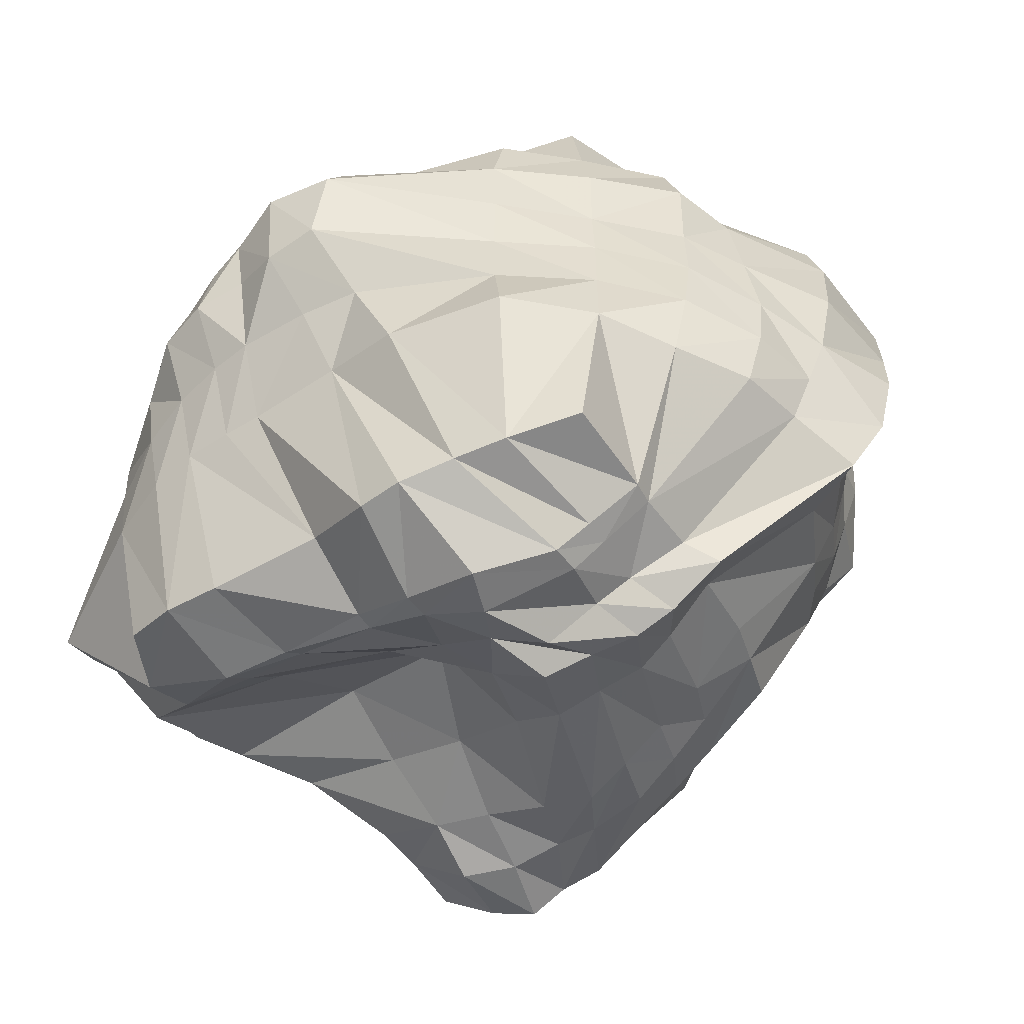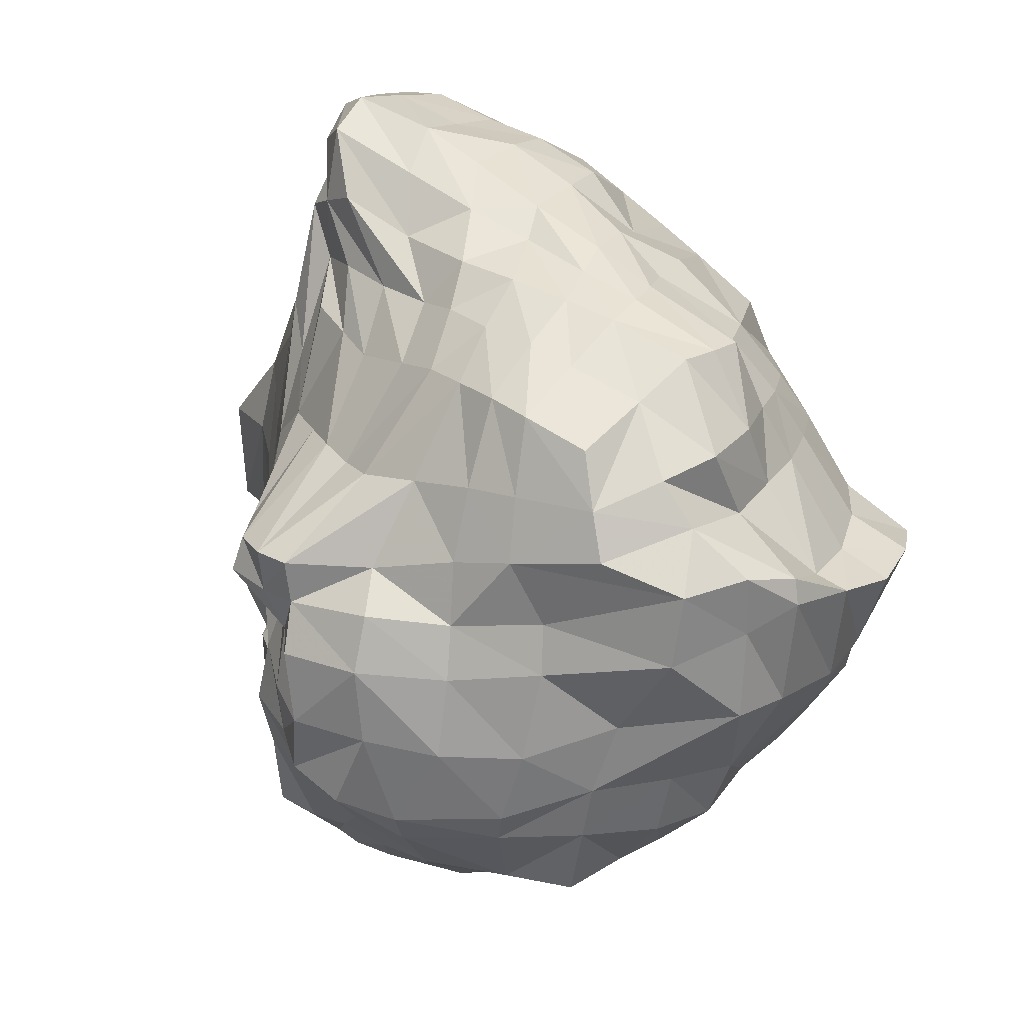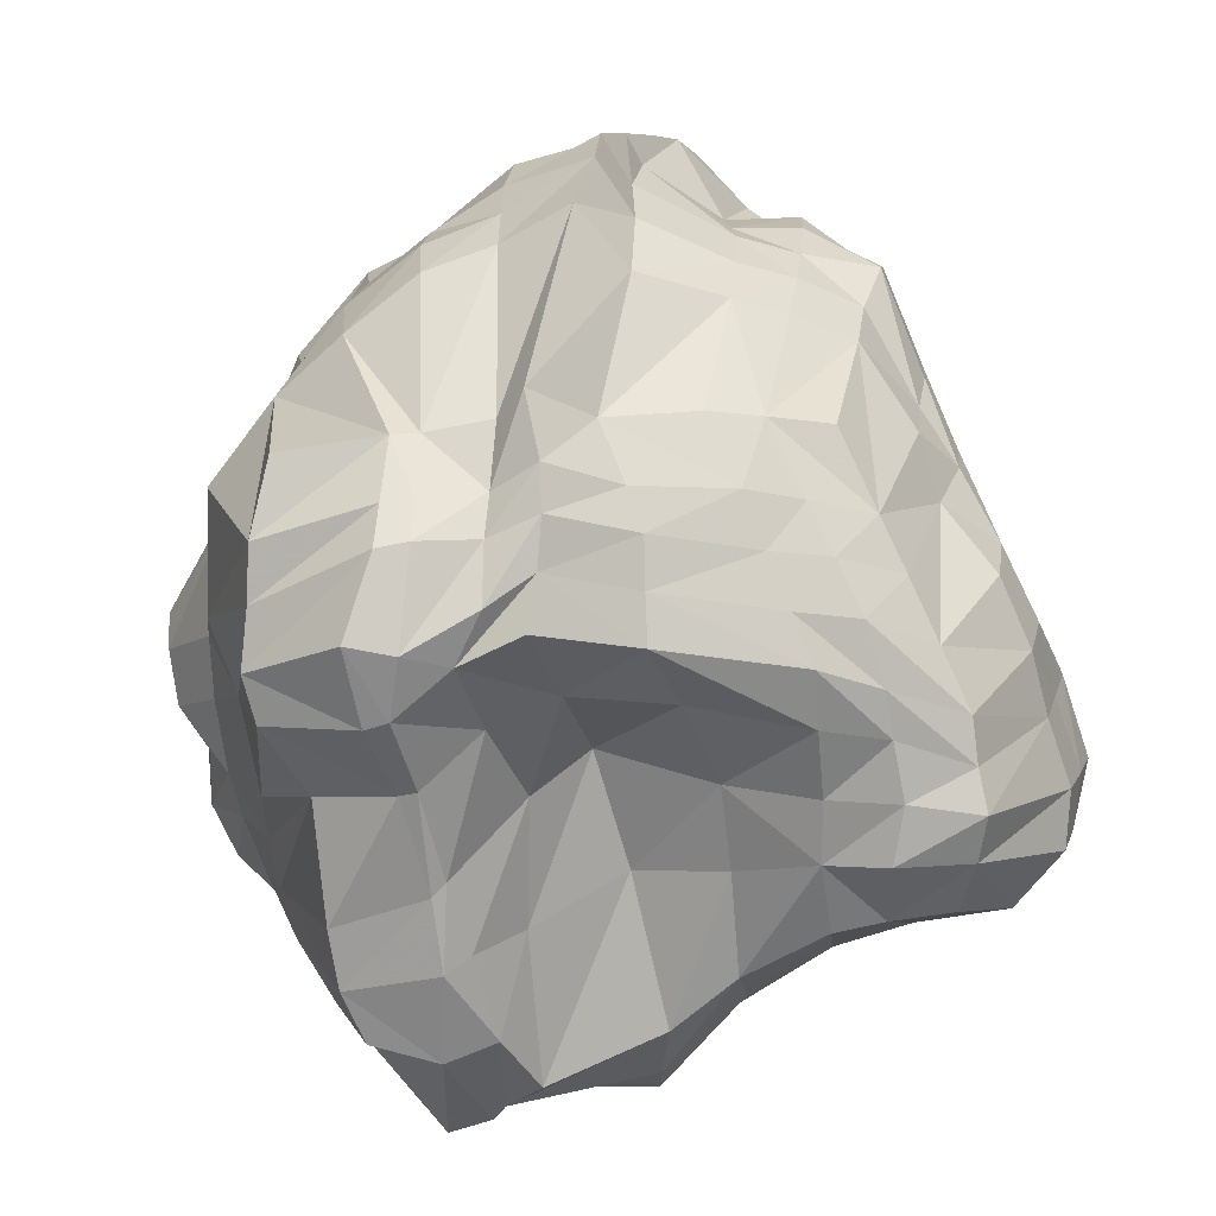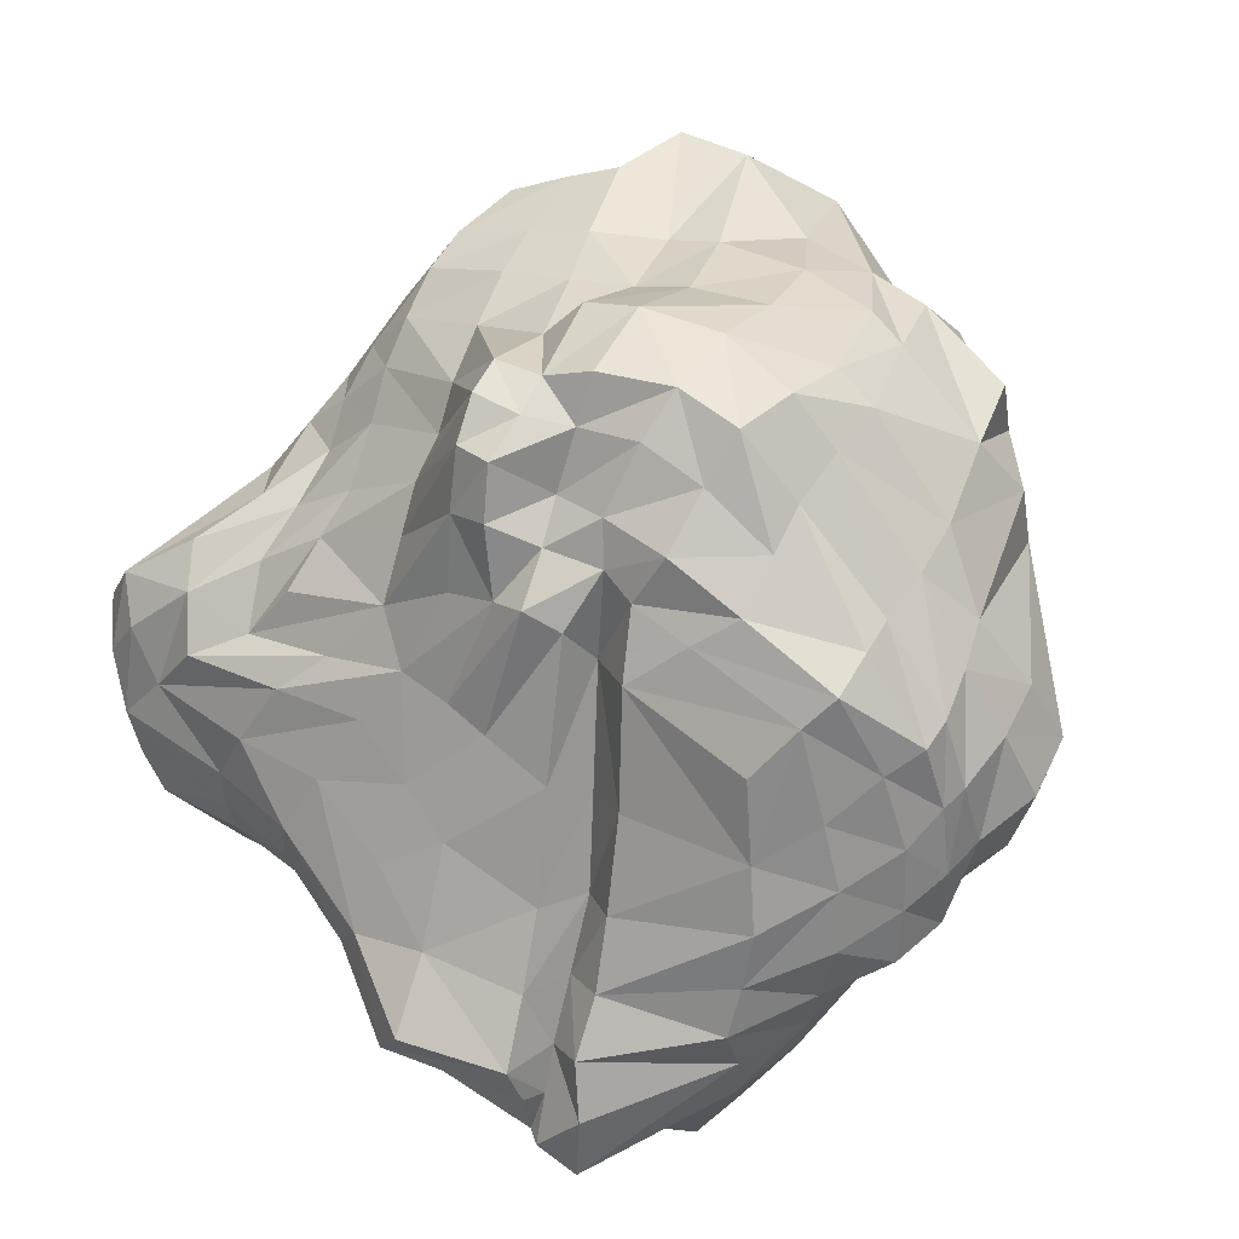
<metadata>
{"format":"obj","ext":"obj","renderer":"f3d","projection":"perspective","resolution":1024,"background":"white","views":[{"elev":-52.2,"azim":-148.3,"up":"+Y"},{"elev":30.0,"azim":-146.7,"up":"+Z"},{"elev":-77.0,"azim":-82.2,"up":"+Y"},{"elev":54.6,"azim":120.1,"up":"+Y"}]}
</metadata>
<code>
v -4 -3.252 3.945
v 4.114 -4.189 4.891
v -4.985 4.571 4.422
v 2.664 2.075 4.218
v -5.038 4.922 -4.922
v 3.074 3.804 -4.63
v -5.038 -4.922 -4.922
v 4.806 -4.922 -4.922
v 0.7349 -4.541 5.465
v -1.128 3.725 4.588
v 0.2188 5.119 -5.459
v -0.9236 -5.686 -5.707
v -5.889 0.8618 5.25
v 4.361 -1.245 6.808
v -7.209 5.192 1.045
v 2.753 4.889 -0.4591
v -5.45 0.2112 -4.917
v 5.134 -0.3 -5.56
v -5.555 -5.145 -0.8529
v 5.921 -3.177 -0.07385
v 0.3144 0.01882 7.049
v -0.2267 7.288 -0.01779
v 0.9784 0.6275 -7.607
v -2.031 -6.653 -1.277
v 7.511 -1.002 -0.7792
v -8.864 0.01182 0.7757
v -6.833 0.2158 2.813
v -5.781 5.288 2.745
v 0.01525 6.855 1.628
v 2.548 4.096 1.046
v 5.307 -0.5486 2.804
v 4.31 -3.889 2.812
v -0.5174 -5.2 3.035
v -4.587 -3.745 1.855
v -8.234 -0.288 -0.947
v -6.099 5.113 -0.7032
v -0.492 7.422 -1.341
v 2.61 4.584 -1.107
v 7.226 -0.7991 -2.716
v 6.354 -3.863 -2.273
v -1.618 -6.483 -2.458
v -5.077 -4.814 -1.358
v -8.507 3.002 1.64
v -6.908 2.35 2.71
v -5.591 2.162 5.36
v -0.6323 1.955 5.959
v 3.827 0.6483 5.614
v 3.996 1.661 1.969
v 5 1.072 -0.2399
v 5.177 0.8543 -2.099
v 4.223 1.478 -5.475
v 1.05 2.988 -7.411
v -5.548 2.445 -5.136
v -8.337 3.035 -0.3997
v 0.719 -3.618 -0.6598
v 1.142 -4.466 -1.742
v 2.69 -5.164 -5.217
v 2.913 0.3575 -7.38
v 2.17 2.403 -7.005
v 1.838 5.064 -5.475
v 1.252 5.948 -1.042
v 1.022 5.643 -0.06966
v 1.419 6.324 1.478
v 0.9403 3.014 4.018
v 2.282 1.599 6.437
v 3.076 0.001338 7.804
v 2.311 -4.961 5.499
v 1.829 -4.513 2.932
v -2.789 -5.443 -5.585
v -0.9498 0.4784 -7.987
v -1.193 3.034 -7.467
v -1.846 5.176 -5.489
v -3.233 6.701 -1.512
v -3.206 6.328 -0.06114
v -2.908 5.654 2.013
v -2.906 4.382 4.78
v -3.011 2.081 5.83
v -2.656 0.4031 6.163
v -1.548 -3.979 4.745
v -2.392 -4.644 2.531
v -3.741 -6.073 -0.8145
v -3.433 -5.925 -1.751
v -7.295 4.986 2.385
v -8.379 2.898 2.09
v -7.94 0.1122 1.19
v -4.785 -4.229 0.1821
v -3.024 -5.099 0.67
v -1.303 -5.599 0.4877
v 1.507 -3.972 1.333
v 5.072 -3.351 1.209
v 6.27 -0.8364 0.7952
v 4.505 1.335 0.7845
v 2.582 4.5 0.1676
v 1.569 6.489 0.8017
v -0.07598 6.834 0.8183
v -3.052 5.974 0.8753
v 0.4029 -2.32 6.765
v 2.844 -2.395 7.157
v 4.723 -2.632 5.935
v 5.145 -2.202 2.867
v 5.827 -2.164 1.31
v 6.977 -2.303 -0.3274
v 7.12 -2.579 -3.052
v 4.893 -2.503 -5.656
v 2.812 -2.245 -6.317
v 1.193 -2.21 -6.374
v -2.037 -2.398 -6.737
v -5.529 -2.298 -5.044
v -7.491 -2.274 -1.077
v -8.026 -2.694 0.2307
v -6.798 -2.432 1.005
v -6.082 -1.96 2.539
v -4.959 -1.063 4.587
v -2.178 -1.709 5.581
v -6.79 0.07385 -3.654
v -6.799 2.8 -3.709
v -5.55 5.372 -3.184
v -2.282 6.573 -3.83
v -0.1892 6.371 -3.651
v 1.596 5.551 -3.675
v 2.806 4.254 -2.285
v 4.837 1.025 -3.183
v 6.53 -0.7084 -3.575
v 7.409 -2.712 -4.094
v 5.297 -4.963 -3.741
v 2.302 -5.473 -3.453
v -0.8153 -6.413 -3.999
v -3.586 -6.252 -3.424
v -5.075 -4.931 -3.033
v -6.415 -2.489 -3.767
v -7.62 -0.127 -2.287
v -7.215 2.759 -2.503
v -5.744 5.372 -2.095
v -2.408 6.969 -3.118
v -0.3393 7.307 -2.504
v 1.491 6.044 -2.288
v 2.199 3.659 -1.495
v 4.311 0.4549 -2.552
v 6.192 -1.233 -2.961
v 7.349 -2.533 -3.296
v 5.158 -4.643 -2.79
v 2.112 -5.366 -3.189
v -0.8981 -6.486 -3.559
v -3.606 -6.186 -2.844
v -5.022 -4.862 -2.552
v -7.224 -2.408 -2.378
v -5.628 -1.549 3.483
v -6.341 0.5385 3.896
v -6.71 2.974 4.098
v -5.418 4.988 3.525
v -2.897 5.141 3.303
v -0.5019 5.034 2.801
v 0.9855 4.215 2.622
v 2.628 2.987 2.279
v 3.955 1.241 3.662
v 4.717 -0.999 4.545
v 4.838 -2.389 4.27
v 4.19 -4 3.751
v 1.982 -4.838 4.209
v 0.05359 -4.846 4.12
v -2.109 -4.452 3.603
v -4.33 -3.538 2.818
v -7.964 3.855 1.292
v -8.009 4.044 -0.335
v -6.633 4.003 -2.29
v -6.39 4.046 -3.521
v -5.3 3.526 -5.021
v -1.115 4.211 -6.465
v 0.7253 4.043 -6.825
v 1.915 3.674 -6.383
v 3.659 2.454 -5.074
v 3.853 2.442 -2.831
v 3.369 1.865 -2.082
v 4.008 2.468 -1.609
v 3.769 2.654 -0.3286
v 3.554 2.67 0.5099
v 3.375 2.641 1.486
v 3.327 1.888 3.007
v 3.162 1.068 4.778
v 1.111 2.089 5.062
v -0.8686 2.708 5.332
v -2.969 3.204 5.405
v -5.274 3.231 4.878
v -6.236 3.989 3.926
v -6.896 4.041 3.202
v -7.952 3.902 2.439
v -6.724 1.351 -3.591
v -7.44 1.249 -2.441
v -8.453 1.3 -0.7776
v -8.712 1.432 1.198
v -8.122 1.522 1.405
v -6.873 1.216 2.785
v -6.654 1.651 4.036
v -5.807 1.517 5.331
v -2.823 1.191 6.008
v -0.1255 0.9091 6.518
v 3.033 0.8704 7.443
v 4.04 -0.3946 6.227
v 4.516 0.0869 4.158
v 4.73 0.4943 2.415
v 5.442 0.1942 0.7887
v 6.257 -0.2772 -0.5474
v 6.197 -0.1126 -2.413
v 5.31 -0.4394 -2.772
v 5.67 0.03184 -3.453
v 4.655 0.5251 -5.53
v 2.553 1.326 -7.253
v 1.035 1.721 -7.785
v -1.311 1.859 -8.118
v -5.419 1.268 -4.933
v -3.773 -5.333 -5.413
v -4.209 -2.407 -6.371
v -3.839 0.3091 -6.005
v -3.926 1.509 -6.089
v -3.91 2.799 -6.144
v -3.973 3.935 -5.892
v -3.642 5.053 -5.145
v -4.097 6 -3.447
v -4.304 6.221 -2.785
v -4.67 6.074 -1.38
v -4.822 5.682 0.28
v -4.672 5.394 1.155
v -4.055 5.556 2.315
v -3.888 5.122 3.409
v -3.727 4.545 4.712
v -3.87 3.273 5.21
v -4.042 2.118 5.71
v -4.032 1.323 5.801
v -3.918 0.5999 5.755
v -3.357 -1.445 5.382
v -2.537 -3.713 4.421
v -3.004 -4.097 3.29
v -3.375 -4.356 2.282
v -3.756 -4.791 0.4916
v -4.48 -5.72 -0.7443
v -4.063 -5.429 -1.591
v -4.169 -5.658 -2.727
v -4.178 -5.727 -3.269
v -1.784 -5.698 -5.816
v -0.5779 -2.156 -6.479
v 0.04992 0.3265 -7.961
v -0.03879 1.928 -8.238
v -0.0685 3.093 -7.554
v -0.1926 4.16 -6.682
v -0.7829 5.186 -5.525
v -1.199 6.611 -3.761
v -1.327 7.347 -2.879
v -1.933 7.242 -1.349
v -1.768 7.208 0.06597
v -1.733 6.789 1.048
v -1.39 6.056 1.593
v -1.685 5.113 3.06
v -1.995 4.068 4.702
v -1.879 3.05 5.38
v -1.804 2.022 5.913
v -1.404 0.8833 6.19
v -1.158 0.1907 6.563
v -0.9309 -2.202 6.379
v -0.3947 -4.266 5.11
v -1.117 -4.762 3.935
v -1.438 -4.958 2.79
v -2.15 -5.336 0.5694
v -2.882 -6.277 -1.003
v -2.495 -6.598 -1.896
v -1.972 -6.752 -3.243
v -2.251 -6.74 -4.083
v 1.805 5.306 -0.2755
v 2.107 5.683 0.5772
v 1.96 5.32 1.309
v 1.725 3.661 2.467
v 1.743 2.587 4.12
v 2.178 1.786 5.102
v 3.055 1.242 6.074
v 3.671 0.3525 6.94
v 3.806 -0.4591 7.373
v 3.826 -2.648 6.925
v 3.166 -4.697 5.26
v 3.008 -4.849 3.89
v 2.972 -4.35 2.779
v 3.104 -3.652 1.314
v 3.004 -3.18 -0.3383
v 3.467 -4.152 -2.109
v 3.489 -5.051 -2.988
v 3.65 -5.405 -3.458
v 3.787 -5.093 -5.195
v 3.719 -2.355 -6.16
v 3.909 0.06892 -6.546
v 3.616 1.067 -6.635
v 3.171 2.068 -6.379
v 2.808 3.097 -5.864
v 2.333 4.584 -5.12
v 2.122 5.024 -3.058
v 1.93 5.131 -1.937
v 1.708 5.32 -1.317
v 0.6995 6.777 1.609
v 0.6661 6.695 0.7588
v 0.3375 6.547 -0.03841
v 0.3345 6.878 -1.173
v 0.4353 6.626 -2.338
v 0.6142 6.003 -3.662
v 0.9439 5.166 -5.482
v 1.299 3.933 -6.782
v 1.409 2.752 -7.242
v 1.747 1.556 -7.595
v 1.942 0.4158 -7.697
v 1.922 -2.237 -6.363
v 0.5056 -5.028 -5.136
v 0.4751 -5.765 -3.696
v 0.4412 -5.832 -3.364
v -0.3644 -5.634 -2.188
v -0.6836 -5.41 -0.9339
v -0.1075 -4.73 0.8849
v 0.5514 -4.923 2.98
v 0.9091 -4.801 4.146
v 1.567 -4.667 5.451
v 1.582 -2.336 6.907
v 1.496 -0.007737 7.507
v 1.297 0.8893 6.93
v 0.8817 1.58 5.962
v -0.02103 2.348 5.111
v -0.2108 3.369 4.312
v 0.2404 4.603 2.631
v 0.2273 -1.121 7.068
v -1.181 -0.9799 6.596
v -2.518 -0.6297 6.059
v -3.582 -0.3157 5.529
v -5.365 0.008651 4.819
v -6.067 -0.4708 3.729
v -6.519 -0.8775 2.726
v -7.509 -1.167 1.173
v -8.598 -1.375 0.6483
v -7.881 -1.25 -1.01
v -7.549 -1.324 -2.387
v -6.72 -1.182 -3.794
v -5.47 -1.005 -4.953
v -3.924 -1.065 -6.086
v -1.389 -0.8401 -7.026
v -0.2613 -0.8125 -7.121
v 1.092 -0.7963 -7.102
v 1.904 -0.801 -6.974
v 2.871 -0.8662 -6.741
v 3.832 -1.109 -6.39
v 4.951 -1.357 -5.708
v 7.083 -1.556 -3.966
v 6.75 -1.859 -3.122
v 7.161 -1.595 -2.959
v 7.465 -1.706 -0.4035
v 6.204 -1.494 1.161
v 5.334 -1.368 2.868
v 4.848 -1.71 4.451
v 4.608 -1.887 6.392
v 3.83 -1.6 7.208
v 2.962 -1.163 7.506
v 1.573 -1.124 7.202
f 351 352 276 99
f 179 272 273 47
f 181 254 255 46
f 323 324 258 97
f 93 268 269 30
f 291 292 121 6
f 11 245 246 119
f 95 250 251 29
f 289 290 171 51
f 342 343 104 286
f 106 240 338 339
f 52 243 244 169
f 125 284 285 8
f 279 280 90 32
f 33 261 262 88
f 127 266 239 12
f 343 344 124 104
f 171 172 122 51
f 92 176 177 48
f 348 349 100 101
f 329 330 111 112
f 185 186 84 44
f 53 116 166 167
f 334 335 108 130
f 44 149 184 185
f 29 251 252 152
f 269 270 154 30
f 177 178 155 48
f 349 350 157 100
f 158 278 279 32
f 160 260 261 33
f 328 329 112 147
f 163 164 54 43
f 37 248 249 22
f 16 38 294 267
f 49 50 174 175
f 102 103 346 347
f 281 282 40 20
f 263 264 41 24
f 331 332 109 110
f 191 192 44 84
f 192 193 149 44
f 46 255 256 196
f 273 274 198 47
f 199 200 48 155
f 200 201 92 48
f 202 203 50 49
f 205 206 51 122
f 206 288 289 51
f 208 242 243 52
f 210 187 116 53
f 43 54 189 190
f 41 310 311 24
f 12 307 308 127
f 339 340 306 106
f 52 303 304 208
f 169 302 303 52
f 119 300 301 11
f 297 298 37 22
f 29 295 296 95
f 152 322 295 29
f 46 319 320 181
f 196 318 319 46
f 97 316 354 323
f 33 313 314 160
f 88 312 313 33
f 336 337 107 212
f 209 214 215 71
f 215 216 168 71
f 217 218 118 72
f 74 73 220 221
f 96 222 223 75
f 223 224 151 75
f 77 182 226 227
f 227 228 195 77
f 325 326 230 114
f 80 161 232 233
f 233 234 87 80
f 235 236 82 81
f 69 128 238 211
f 43 84 186 163
f 190 191 84 43
f 110 111 330 331
f 81 87 234 235
f 88 262 263 24
f 311 312 88 24
f 20 90 280 281
f 347 348 101 102
f 49 92 201 202
f 175 176 92 49
f 267 268 93 16
f 95 296 297 22
f 249 250 95 22
f 221 222 96 74
f 9 315 316 97
f 99 276 277 2
f 100 157 158 32
f 101 100 32 90
f 102 101 90 20
f 20 40 103 102
f 104 124 125 8
f 285 286 104 8
f 106 306 307 12
f 12 239 240 106
f 211 212 107 69
f 129 130 108 7
f 110 109 42 19
f 19 86 111 110
f 112 111 86 34
f 162 147 112 34
f 114 230 231 79
f 97 258 259 9
f 187 188 132 116
f 165 166 116 132
f 218 219 134 118
f 119 246 247 135
f 135 299 300 119
f 121 292 293 137
f 172 173 138 122
f 204 205 122 138
f 344 345 140 124
f 125 124 140 141
f 141 283 284 125
f 127 308 309 143
f 143 265 266 127
f 237 238 128 144
f 145 146 130 129
f 333 334 130 146
f 188 189 54 132
f 164 165 132 54
f 73 134 219 220
f 135 247 248 37
f 37 298 299 135
f 137 293 294 38
f 50 138 173 174
f 203 204 138 50
f 345 346 103 140
f 141 140 103 40
f 282 283 141 40
f 143 309 310 41
f 41 264 265 143
f 236 237 144 82
f 109 146 145 42
f 332 333 146 109
f 327 328 147 113
f 193 194 45 149
f 183 184 149 45
f 76 151 224 225
f 152 252 253 10
f 10 321 322 152
f 154 270 271 4
f 47 155 178 179
f 198 199 155 47
f 350 351 99 157
f 158 157 99 2
f 277 278 158 2
f 160 314 315 9
f 9 259 260 160
f 231 232 161 79
f 113 147 162 1
f 15 36 164 163
f 133 165 164 36
f 117 166 165 133
f 167 166 117 5
f 72 168 216 217
f 169 244 245 11
f 11 301 302 169
f 171 290 291 6
f 121 172 171 6
f 137 173 172 121
f 174 173 137 38
f 175 174 38 16
f 16 93 176 175
f 177 176 93 30
f 154 178 177 30
f 179 178 154 4
f 271 272 179 4
f 181 320 321 10
f 10 253 254 181
f 225 226 182 76
f 150 184 183 3
f 185 184 150 28
f 83 186 185 28
f 163 186 83 15
f 131 188 187 115
f 35 189 188 131
f 190 189 35 26
f 85 191 190 26
f 27 192 191 85
f 148 193 192 27
f 13 194 193 148
f 78 195 228 229
f 196 256 257 21
f 317 318 196 21
f 14 198 274 275
f 156 199 198 14
f 31 200 199 156
f 91 201 200 31
f 202 201 91 25
f 39 203 202 25
f 139 204 203 39
f 123 205 204 139
f 18 206 205 123
f 287 288 206 18
f 208 304 305 23
f 241 242 208 23
f 213 214 209 70
f 115 187 210 17
f 108 212 211 7
f 335 336 212 108
f 17 210 214 213
f 215 214 210 53
f 167 216 215 53
f 217 216 167 5
f 117 218 217 5
f 133 219 218 117
f 220 219 133 36
f 221 220 36 15
f 15 83 222 221
f 223 222 83 28
f 150 224 223 28
f 225 224 150 3
f 183 226 225 3
f 227 226 183 45
f 194 228 227 45
f 229 228 194 13
f 326 327 113 230
f 231 230 113 1
f 162 232 231 1
f 233 232 162 34
f 86 234 233 34
f 235 234 86 19
f 19 42 236 235
f 145 237 236 42
f 129 238 237 145
f 211 238 129 7
f 240 239 69 107
f 337 338 240 107
f 70 209 242 241
f 243 242 209 71
f 244 243 71 168
f 245 244 168 72
f 246 245 72 118
f 247 246 118 134
f 248 247 134 73
f 249 248 73 74
f 74 96 250 249
f 251 250 96 75
f 252 251 75 151
f 253 252 151 76
f 254 253 76 182
f 255 254 182 77
f 256 255 77 195
f 257 256 195 78
f 324 325 114 258
f 259 258 114 79
f 260 259 79 161
f 261 260 161 80
f 262 261 80 87
f 263 262 87 81
f 81 82 264 263
f 265 264 82 144
f 266 265 144 128
f 239 266 128 69
f 62 94 268 267
f 269 268 94 63
f 63 153 270 269
f 271 270 153 64
f 64 180 272 271
f 273 272 180 65
f 197 274 273 65
f 275 274 197 66
f 352 353 98 276
f 277 276 98 67
f 67 159 278 277
f 279 278 159 68
f 89 280 279 68
f 281 280 89 55
f 55 56 282 281
f 56 142 283 282
f 284 283 142 126
f 285 284 126 57
f 105 286 285 57
f 341 342 286 105
f 58 207 288 287
f 289 288 207 59
f 59 170 290 289
f 291 290 170 60
f 60 120 292 291
f 293 292 120 136
f 294 293 136 61
f 267 294 61 62
f 296 295 63 94
f 297 296 94 62
f 62 61 298 297
f 299 298 61 136
f 300 299 136 120
f 301 300 120 60
f 302 301 60 170
f 303 302 170 59
f 304 303 59 207
f 305 304 207 58
f 340 341 105 306
f 307 306 105 57
f 308 307 57 126
f 309 308 126 142
f 310 309 142 56
f 311 310 56 55
f 55 89 312 311
f 313 312 89 68
f 314 313 68 159
f 315 314 159 67
f 316 315 67 98
f 353 354 316 98
f 66 197 318 317
f 319 318 197 65
f 320 319 65 180
f 321 320 180 64
f 322 321 64 153
f 295 322 153 63
f 257 324 323 21
f 78 325 324 257
f 229 326 325 78
f 13 327 326 229
f 148 328 327 13
f 27 329 328 148
f 85 330 329 27
f 331 330 85 26
f 35 332 331 26
f 131 333 332 35
f 115 334 333 131
f 17 335 334 115
f 213 336 335 17
f 70 337 336 213
f 241 338 337 70
f 339 338 241 23
f 305 340 339 23
f 58 341 340 305
f 287 342 341 58
f 18 343 342 287
f 123 344 343 18
f 139 345 344 123
f 39 346 345 139
f 347 346 39 25
f 91 348 347 25
f 31 349 348 91
f 156 350 349 31
f 14 351 350 156
f 275 352 351 14
f 66 353 352 275
f 317 354 353 66
f 323 354 317 21

</code>
